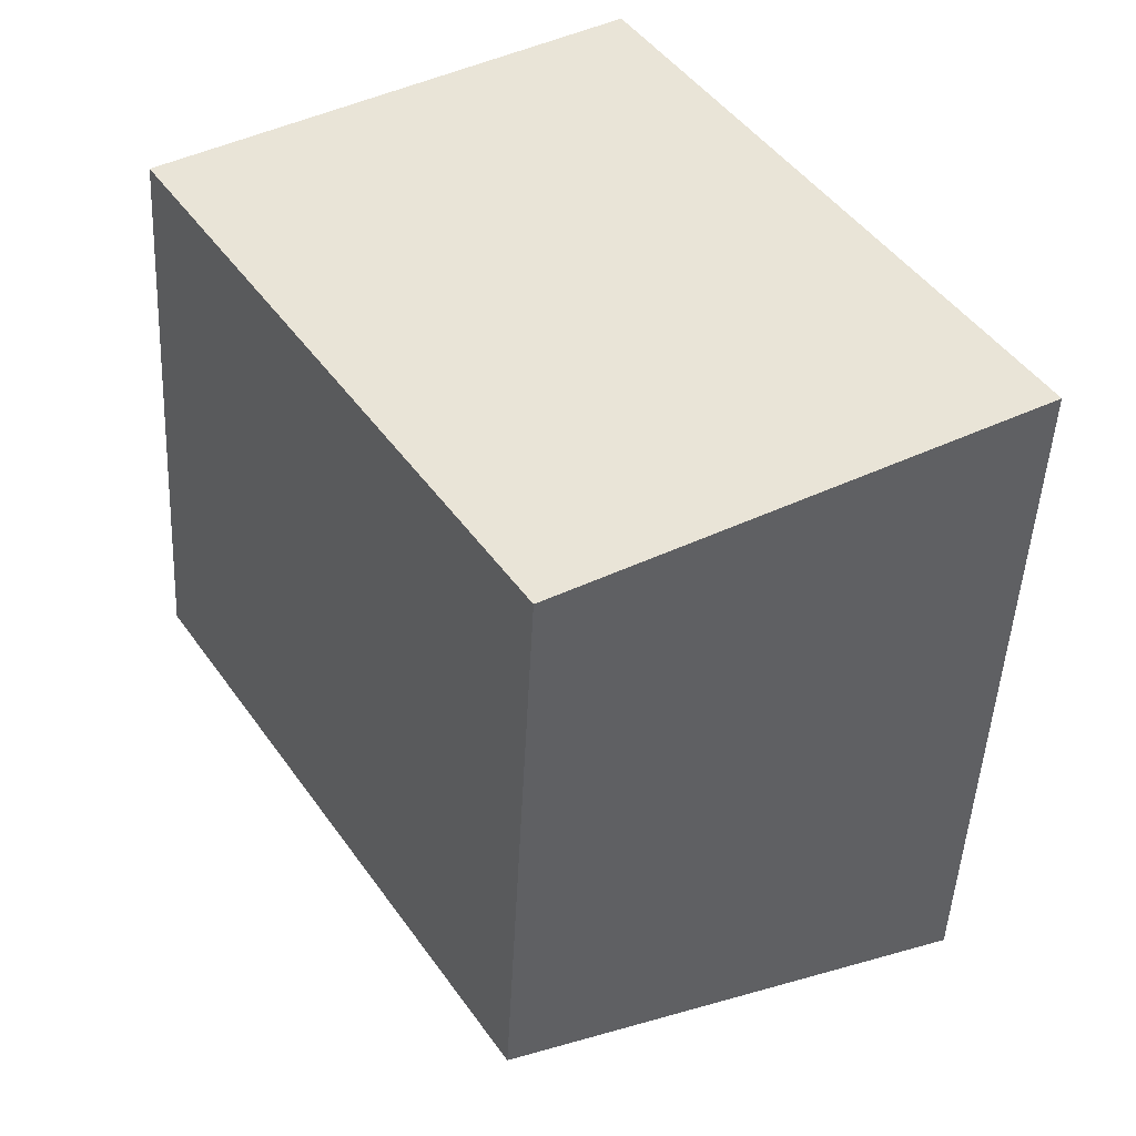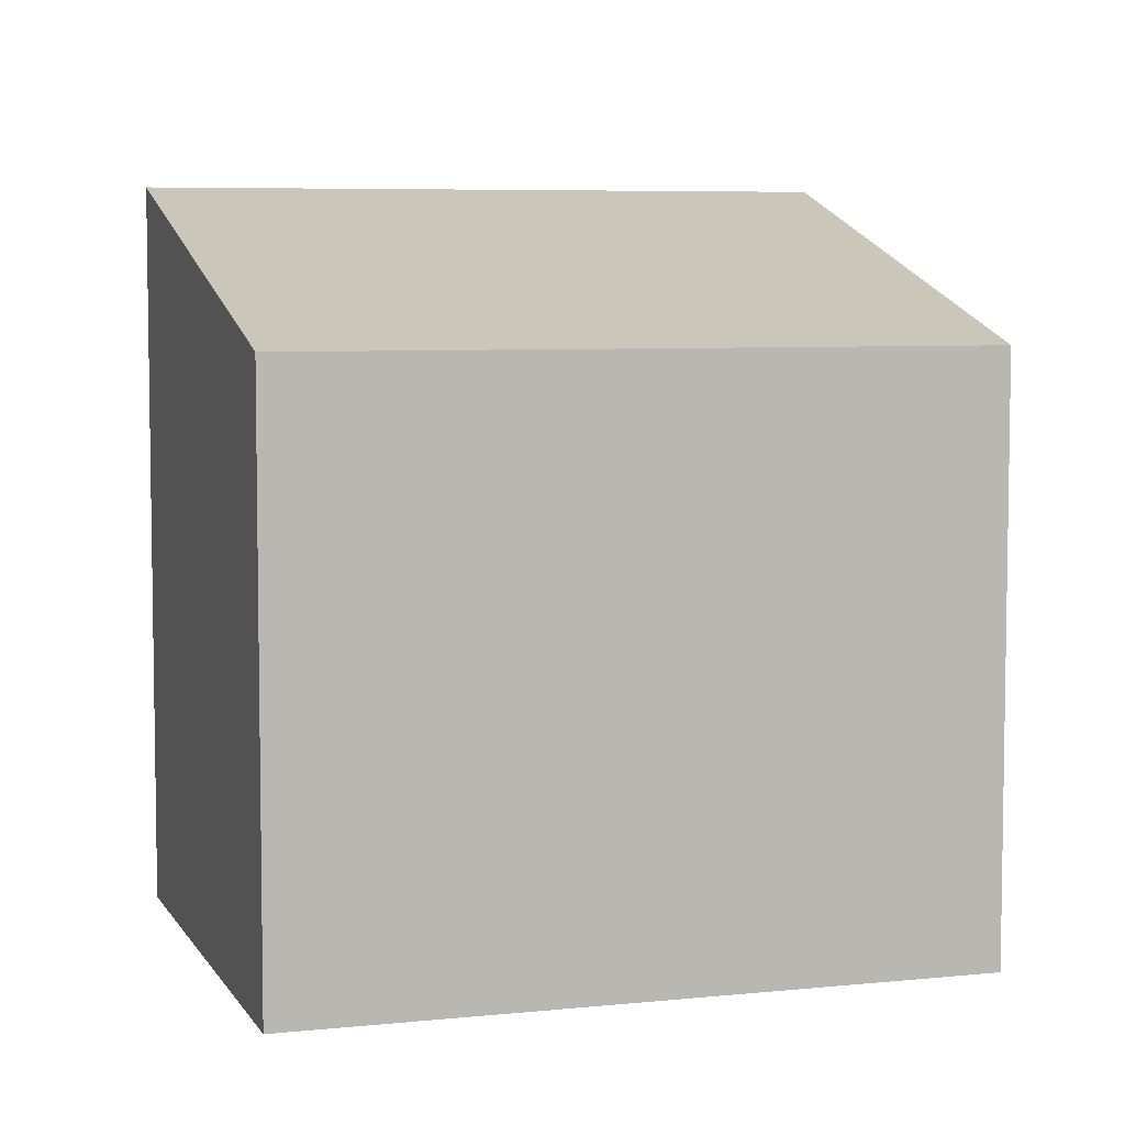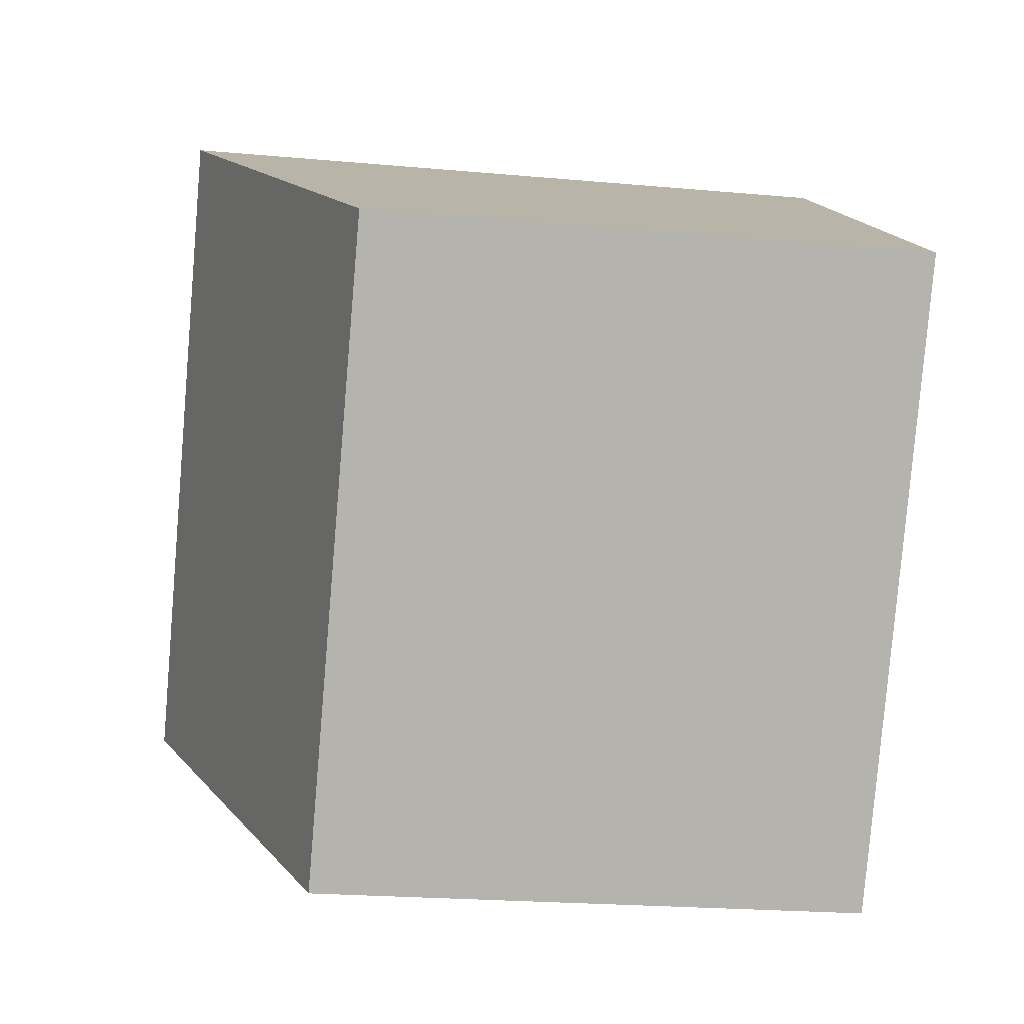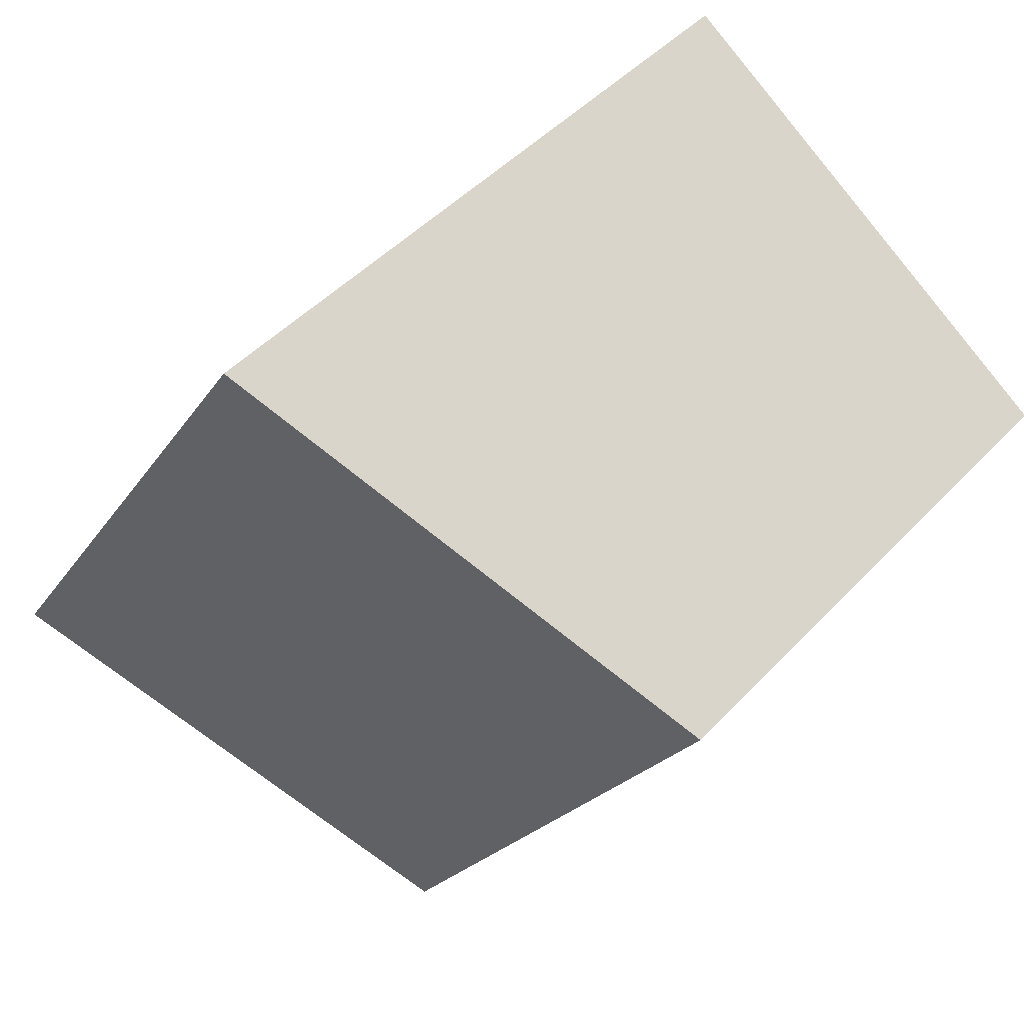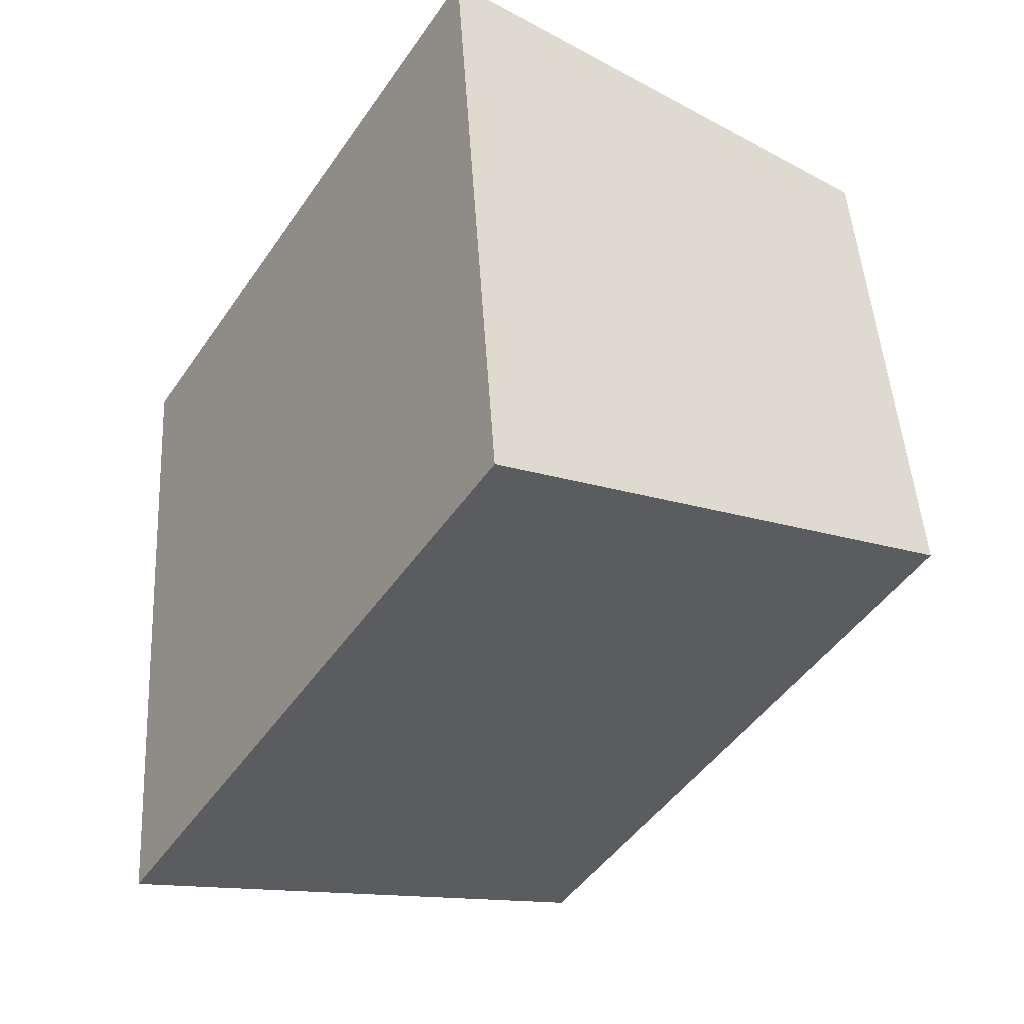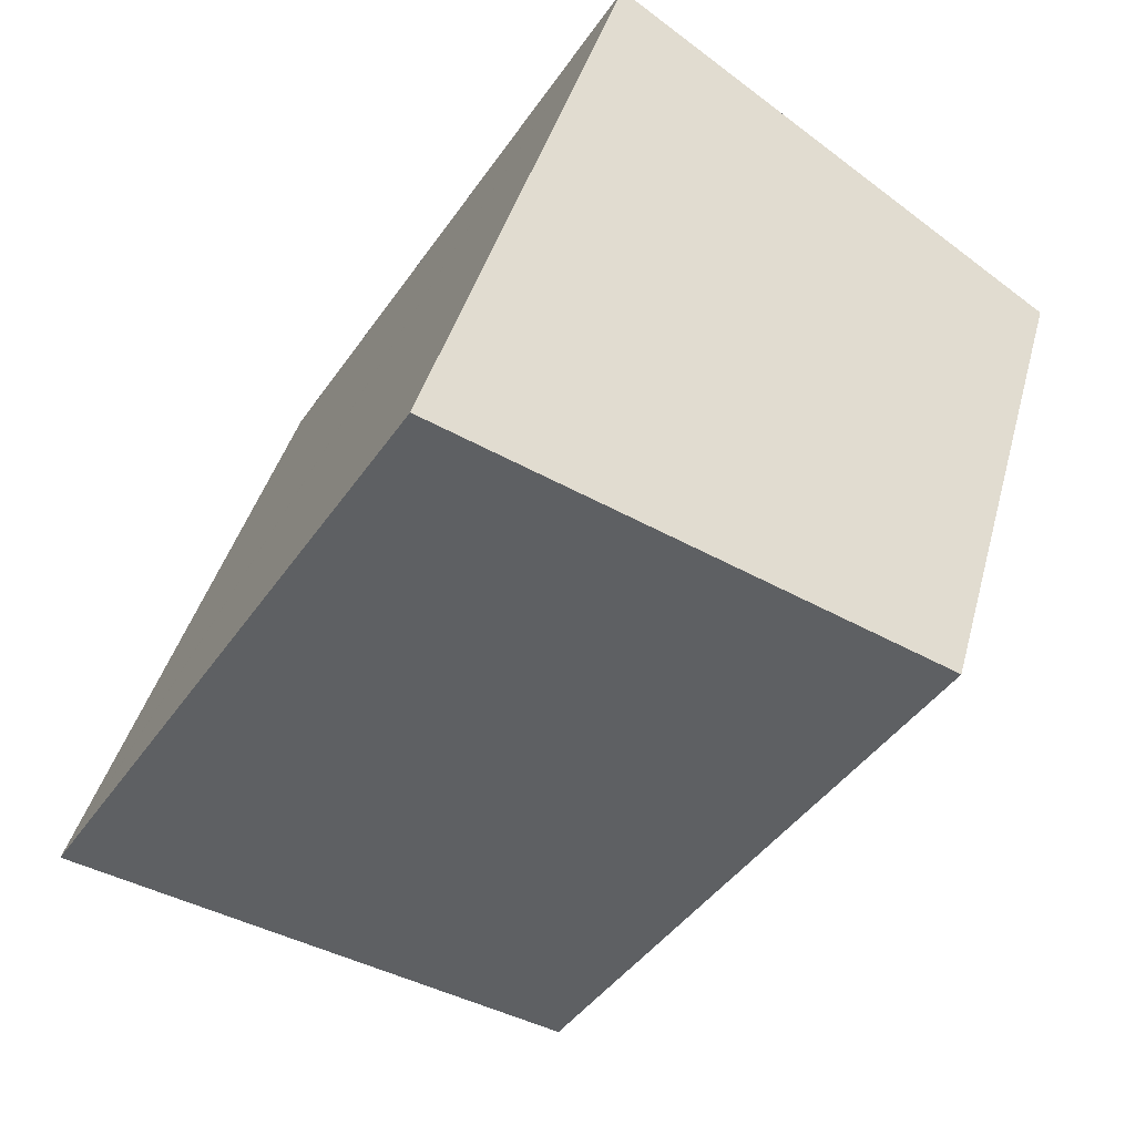
<metadata>
{"format":"obj","ext":"obj","renderer":"f3d","projection":"perspective","resolution":1024,"background":"white","views":[{"elev":-48.0,"azim":-2.9,"up":"+Z"},{"elev":6.2,"azim":-139.8,"up":"+Y"},{"elev":-22.0,"azim":-99.0,"up":"+Z"},{"elev":46.3,"azim":-140.0,"up":"+Z"},{"elev":46.7,"azim":176.6,"up":"+Z"},{"elev":39.9,"azim":-165.6,"up":"+Z"}]}
</metadata>
<code>
v  0 3.842 2.353e-16
v  4.751 4.588 -2.437
v  2.448 3.849 -3.891
v  5.503 4.829 -1.962
v  5.484 4.829 -1.931
v  2.996 4.829 2.069
v  2.448 2.383e-16 -3.891
v  0 0 0
v  2.996 -1.267e-16 2.069
v  5.503 1.201e-16 -1.962
v  5.484 1.182e-16 -1.931
v  4.751 1.492e-16 -2.437
g defaultobject
f 1 2 3
f 2 1 4
f 4 1 5
f 5 1 6
f 7 1 3
f 1 7 8
f 1 9 6
f 9 1 8
f 9 5 6
f 5 9 4
f 4 9 10
f 10 9 11
f 10 2 4
f 2 10 3
f 3 10 7
f 7 10 12
f 12 8 7
f 8 12 9
f 9 12 10
f 9 10 11

</code>
